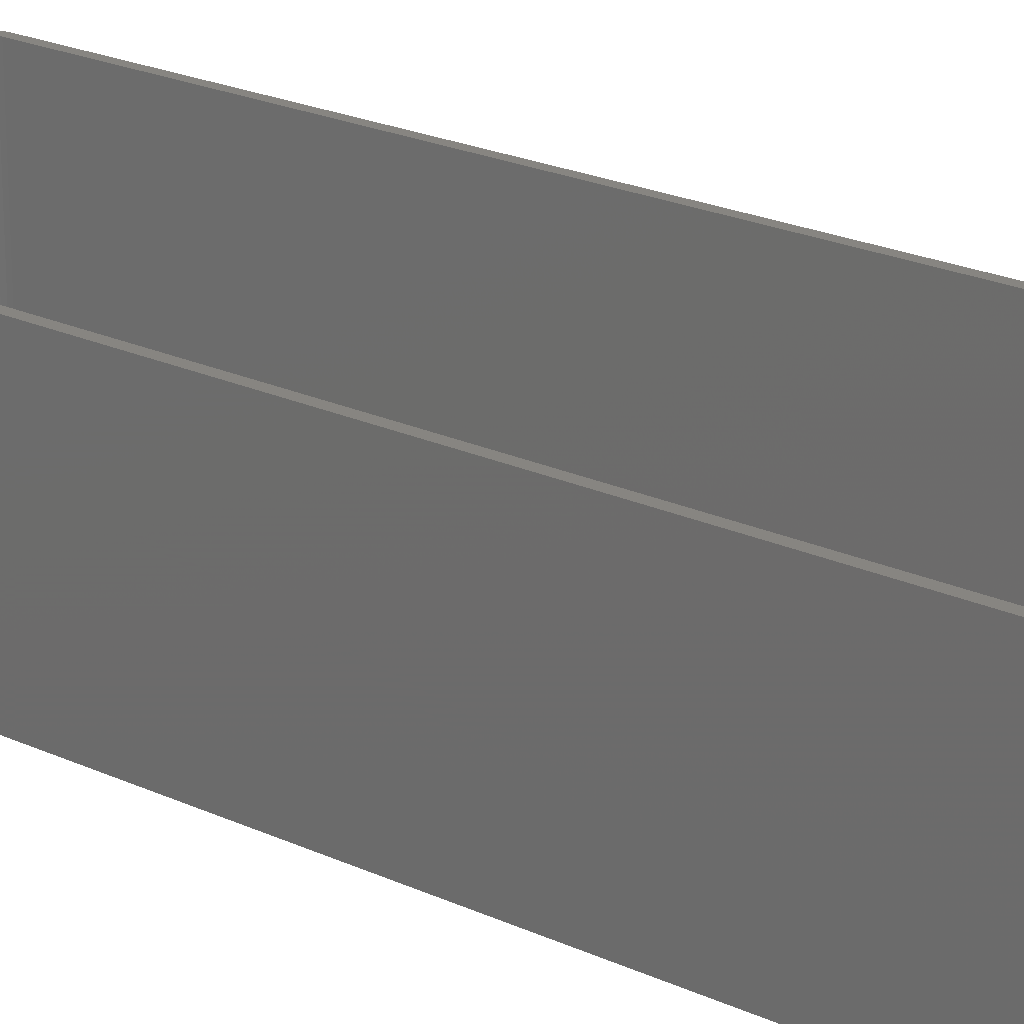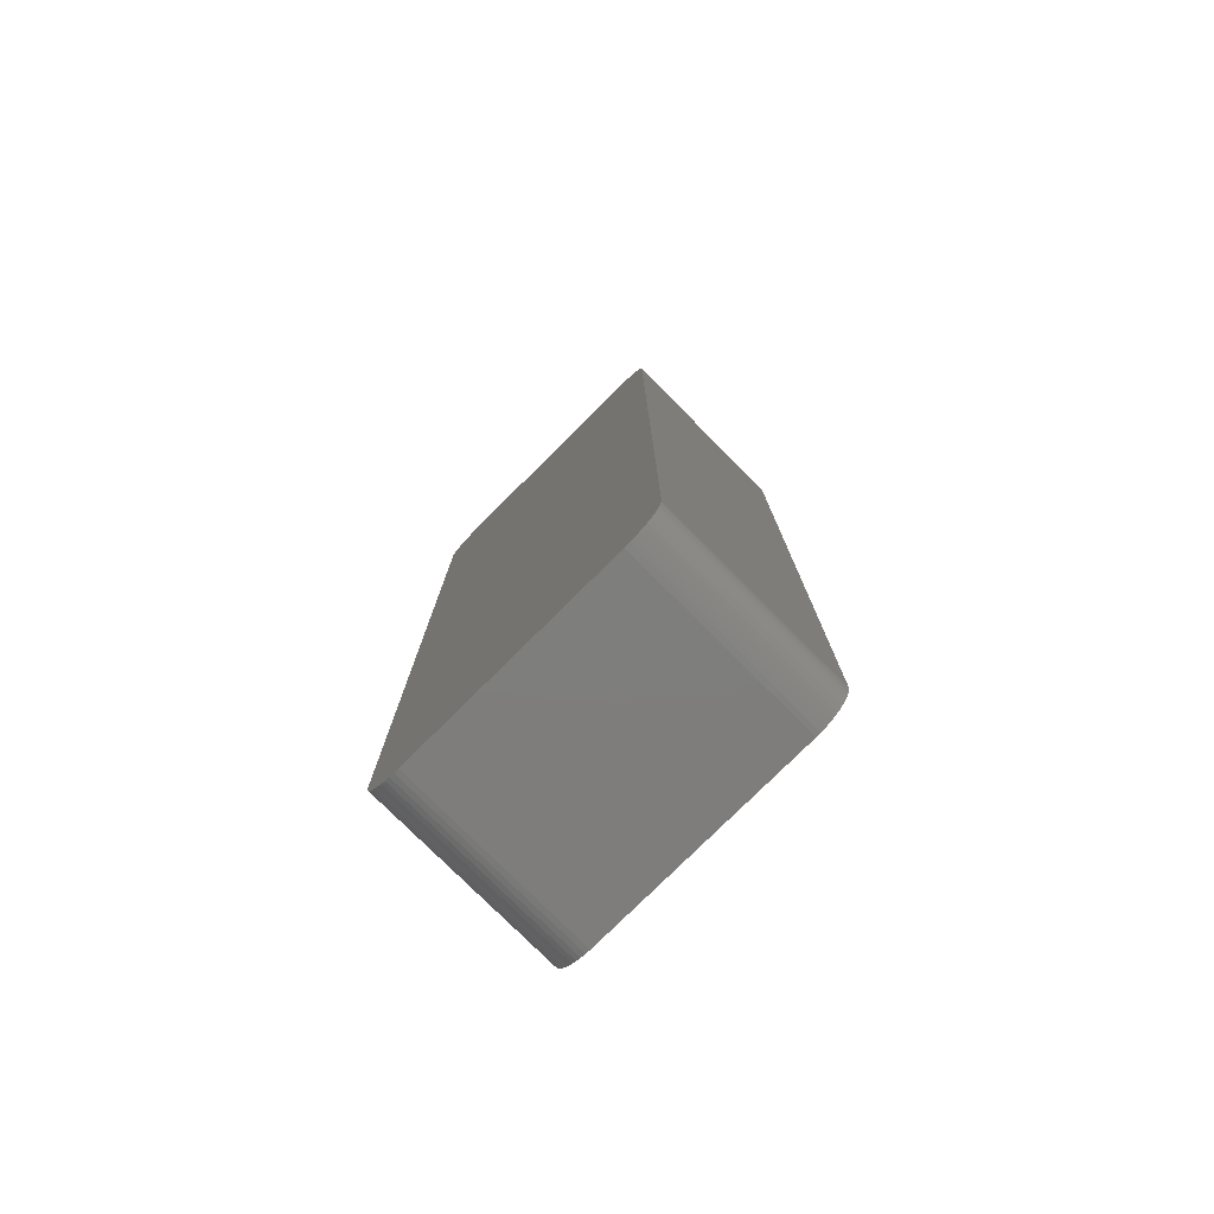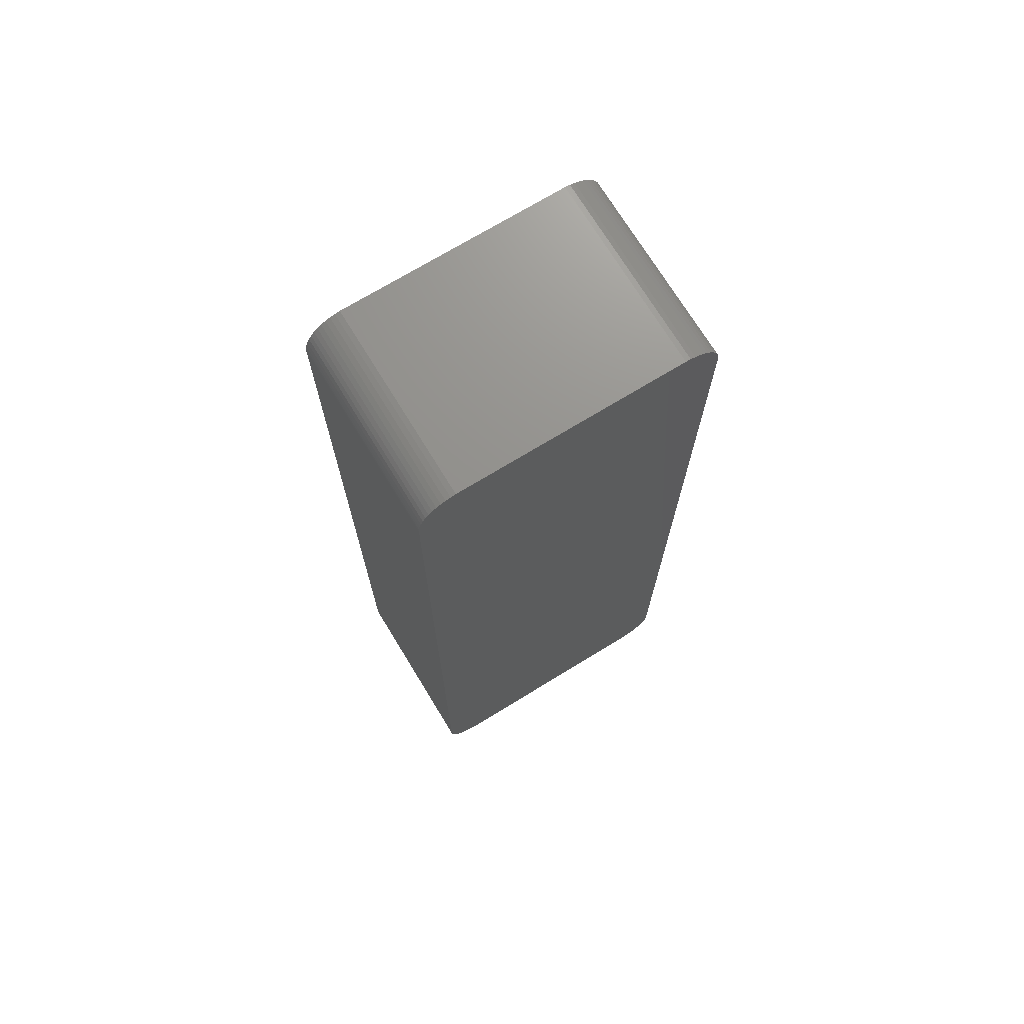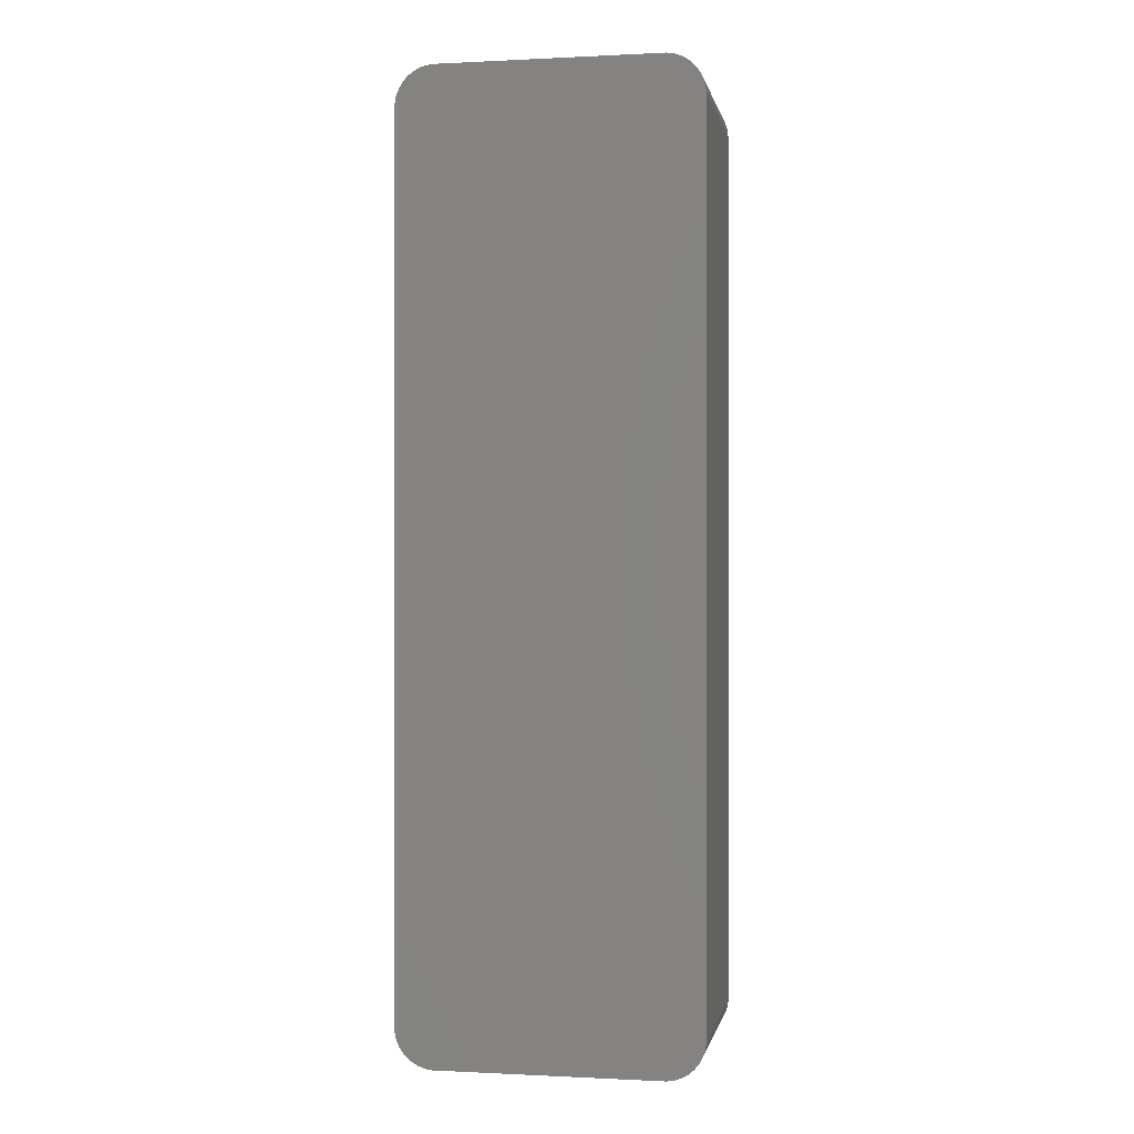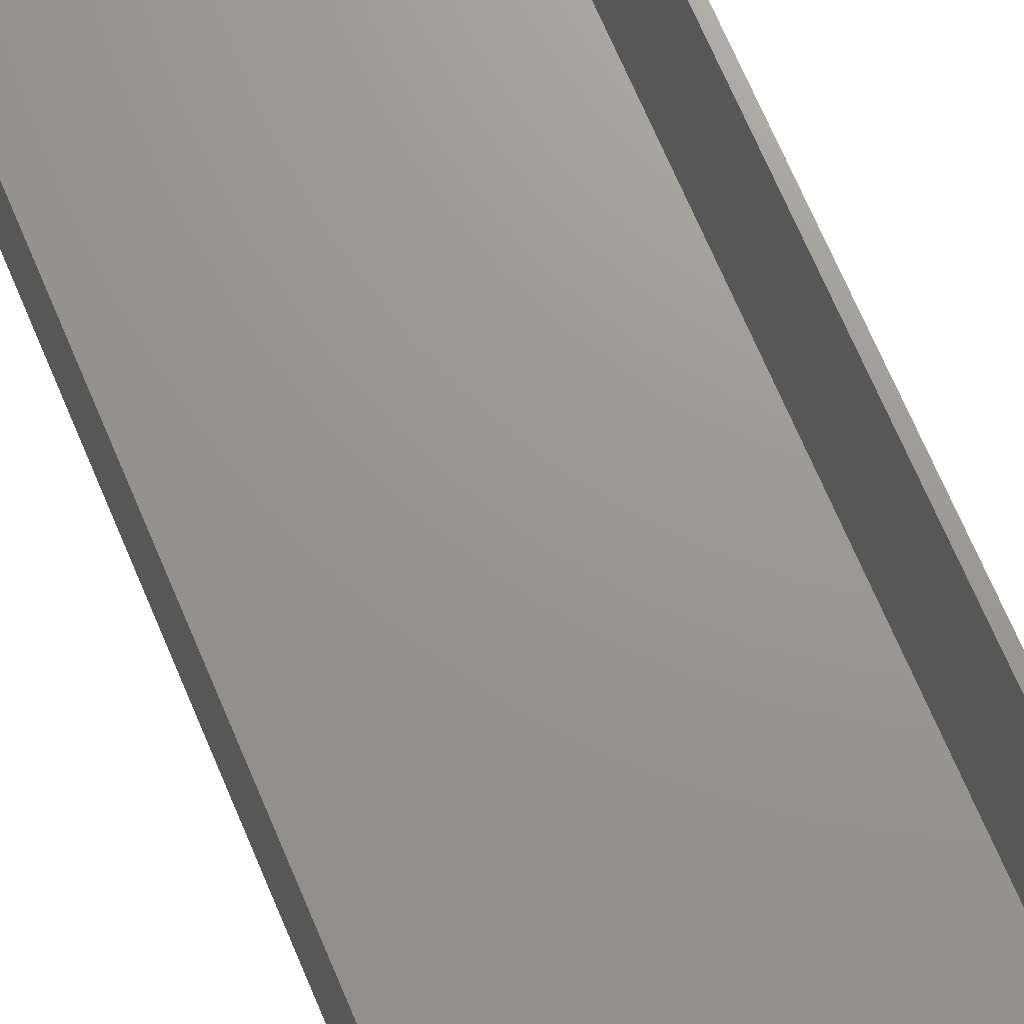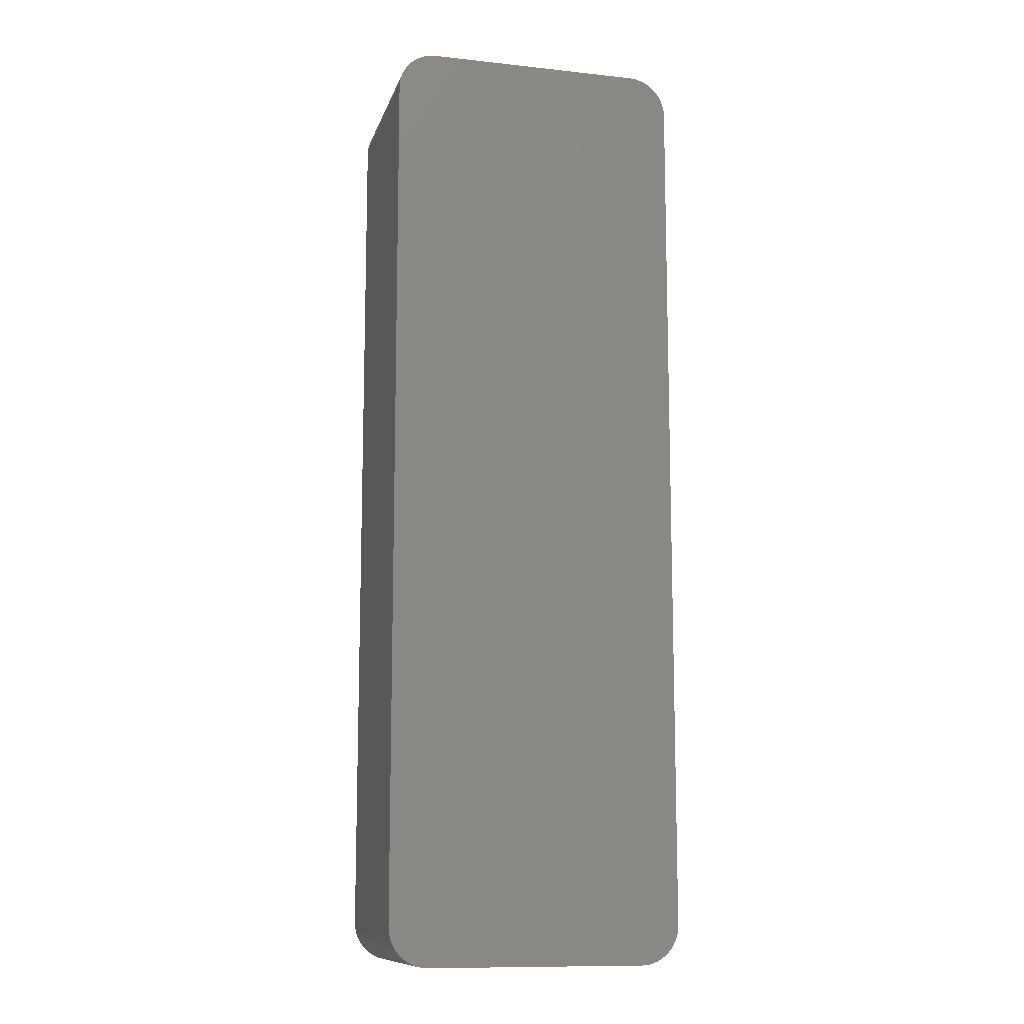
<metadata>
{"format":"stl","ext":"stl","renderer":"f3d","projection":"perspective","resolution":1024,"background":"white","views":[{"elev":21.7,"azim":129.4,"up":"+Z"},{"elev":-77.6,"azim":-135.1,"up":"+Y"},{"elev":72.0,"azim":148.6,"up":"+Y"},{"elev":-0.2,"azim":-169.3,"up":"+Y"},{"elev":70.2,"azim":157.0,"up":"+Z"},{"elev":-11.4,"azim":165.3,"up":"+Y"}]}
</metadata>
<code>
# stl→obj: 208 verts, 412 faces
v -14.06 59.99 0
v -14.69 59.91 24
v -14.06 59.99 24
v -14.69 59.91 0
v 14.69 59.91 0
v 14.06 59.99 24
v 14.69 59.91 24
v 14.06 59.99 0
v -15.3 59.76 24
v -15.3 59.76 0
v 14.06 -59.99 0
v 14.69 -59.91 24
v 14.06 -59.99 24
v 14.69 -59.91 0
v -16.94 58.85 0
v -17.39 58.42 24
v -16.94 58.85 24
v -17.39 58.42 0
v 17.39 58.42 0
v 16.94 58.85 24
v 17.39 58.42 24
v 16.94 58.85 0
v -15.88 59.52 24
v -15.88 59.52 0
v -16.94 -58.85 0
v -16.43 -59.22 24
v -16.94 -58.85 24
v -16.43 -59.22 0
v 18.75 -55 24
v 18.75 55 0
v 18.75 55 24
v 18.75 -55 0
v -14.06 -59.99 0
v -14.06 -59.99 24
v -18.59 -56.24 0
v -18.71 -55.63 24
v -18.71 -55.63 0
v -18.59 -56.24 24
v -17.8 -57.94 0
v -18.13 -57.41 24
v -18.13 -57.41 0
v -17.8 -57.94 24
v -18.75 -55 0
v -18.75 55 24
v -18.75 55 0
v -18.75 -55 24
v -18.71 55.63 24
v -18.71 55.63 0
v -18.59 56.24 24
v -18.59 56.24 0
v 15.88 59.52 0
v 15.3 59.76 24
v 15.88 59.52 24
v 15.3 59.76 0
v 16.43 59.22 0
v 16.43 59.22 24
v 16.94 -58.85 0
v 17.39 -58.42 24
v 16.94 -58.85 24
v 17.39 -58.42 0
v 18.59 56.24 24
v 18.4 56.84 0
v 18.4 56.84 24
v 18.59 56.24 0
v 17.8 57.94 24
v 17.8 57.94 0
v 17.75 55 24
v 18.71 55.63 24
v 17.72 55.5 24
v 17.75 -55 24
v 17.62 55.99 24
v 18.71 -55.63 24
v 17.47 56.47 24
v 18.13 57.41 24
v 17.72 -55.5 24
v 17.26 56.93 24
v 18.59 -56.24 24
v 17.62 -55.99 24
v 16.99 57.35 24
v 16.67 57.74 24
v 16.3 58.08 24
v 15.89 58.38 24
v 15.45 58.62 24
v 14.99 58.8 24
v 14.5 58.93 24
v 14 58.99 24
v -14 58.99 24
v -14.5 58.93 24
v -14.99 58.8 24
v -15.45 58.62 24
v -15.89 58.38 24
v -16.43 59.22 24
v -16.3 58.08 24
v -16.67 57.74 24
v -16.99 57.35 24
v -17.8 57.94 24
v -17.26 56.93 24
v -18.13 57.41 24
v -17.47 56.47 24
v -17.62 55.99 24
v -18.4 56.84 24
v 18.4 -56.84 24
v 17.47 -56.47 24
v 18.13 -57.41 24
v 17.26 -56.93 24
v 17.8 -57.94 24
v 16.99 -57.35 24
v 16.67 -57.74 24
v 16.3 -58.08 24
v 16.43 -59.22 24
v 15.89 -58.38 24
v 15.88 -59.52 24
v 15.45 -58.62 24
v 15.3 -59.76 24
v 14.99 -58.8 24
v 14.5 -58.93 24
v 14 -58.99 24
v -14 -58.99 24
v -14.5 -58.93 24
v -14.69 -59.91 24
v -14.99 -58.8 24
v -15.3 -59.76 24
v -15.45 -58.62 24
v -15.88 -59.52 24
v -15.89 -58.38 24
v -16.3 -58.08 24
v -16.67 -57.74 24
v -17.39 -58.42 24
v -16.99 -57.35 24
v -17.26 -56.93 24
v -17.47 -56.47 24
v -18.4 -56.84 24
v -17.62 -55.99 24
v -17.72 -55.5 24
v -17.75 -55 24
v -17.75 55 24
v -17.72 55.5 24
v 18.71 -55.63 0
v 18.59 -56.24 0
v 18.4 -56.84 0
v 18.13 -57.41 0
v 18.71 55.63 0
v 17.8 -57.94 0
v 18.13 57.41 0
v 16.43 -59.22 0
v 15.88 -59.52 0
v 15.3 -59.76 0
v -14.69 -59.91 0
v -15.3 -59.76 0
v -15.88 -59.52 0
v -17.39 -58.42 0
v -16.43 59.22 0
v -18.4 -56.84 0
v -17.8 57.94 0
v -18.13 57.41 0
v -18.4 56.84 0
v 14 58.99 2
v 14.5 58.93 2
v -14 58.99 2
v -14.5 58.93 2
v 16.3 58.08 2
v 16.67 57.74 2
v 14.5 -58.93 2
v 14 -58.99 2
v -16.67 57.74 2
v -16.3 58.08 2
v -15.45 58.62 2
v -14.99 58.8 2
v 17.26 -56.93 2
v 17.47 -56.47 2
v 17.75 -55 2
v 17.75 55 2
v -14 -58.99 2
v -17.72 -55.5 2
v -17.62 -55.99 2
v -17.47 -56.47 2
v -17.75 55 2
v -17.75 -55 2
v -17.72 55.5 2
v -17.62 55.99 2
v -15.89 58.38 2
v 14.99 58.8 2
v 15.45 58.62 2
v 17.62 55.99 2
v 17.47 56.47 2
v 16.99 57.35 2
v 17.72 55.5 2
v 17.26 56.93 2
v 17.72 -55.5 2
v 17.62 -55.99 2
v 15.89 58.38 2
v 16.99 -57.35 2
v 16.67 -57.74 2
v 16.3 -58.08 2
v 15.89 -58.38 2
v 14.99 -58.8 2
v 15.45 -58.62 2
v -14.5 -58.93 2
v -14.99 -58.8 2
v -15.45 -58.62 2
v -15.89 -58.38 2
v -16.99 57.35 2
v -16.3 -58.08 2
v -17.26 56.93 2
v -16.67 -57.74 2
v -17.47 56.47 2
v -16.99 -57.35 2
v -17.26 -56.93 2
f 1 2 3
f 2 1 4
f 5 6 7
f 6 5 8
f 4 9 2
f 9 4 10
f 8 3 6
f 3 8 1
f 11 12 13
f 12 11 14
f 15 16 17
f 16 15 18
f 19 20 21
f 20 19 22
f 10 23 9
f 23 10 24
f 25 26 27
f 26 25 28
f 29 30 31
f 30 29 32
f 33 13 34
f 13 33 11
f 35 36 37
f 36 35 38
f 39 40 41
f 40 39 42
f 43 44 45
f 44 43 46
f 45 47 48
f 47 45 44
f 48 49 50
f 49 48 47
f 51 52 53
f 52 51 54
f 55 53 56
f 53 55 51
f 57 58 59
f 58 57 60
f 61 62 63
f 62 61 64
f 65 19 21
f 19 65 66
f 37 46 43
f 46 37 36
f 67 31 68
f 31 67 29
f 69 68 61
f 70 29 67
f 71 61 63
f 29 70 72
f 73 63 74
f 75 72 70
f 76 74 65
f 72 75 77
f 78 77 75
f 68 69 67
f 61 71 69
f 63 73 71
f 79 65 21
f 74 76 73
f 65 79 76
f 80 21 20
f 21 80 79
f 81 20 56
f 20 81 80
f 56 82 81
f 53 82 56
f 53 83 82
f 52 83 53
f 52 84 83
f 7 84 52
f 7 85 84
f 6 85 7
f 6 86 85
f 6 87 86
f 3 87 6
f 3 88 87
f 2 88 3
f 2 89 88
f 9 89 2
f 9 90 89
f 23 90 9
f 23 91 90
f 92 91 23
f 91 92 93
f 17 93 92
f 93 17 94
f 16 94 17
f 94 16 95
f 96 95 16
f 95 96 97
f 98 97 96
f 97 98 99
f 49 100 101
f 99 101 100
f 101 99 98
f 77 78 102
f 103 102 78
f 102 103 104
f 105 104 103
f 104 105 106
f 107 106 105
f 106 107 58
f 108 58 107
f 58 108 59
f 109 59 108
f 59 109 110
f 111 110 109
f 111 112 110
f 113 112 111
f 113 114 112
f 115 114 113
f 115 12 114
f 116 12 115
f 116 13 12
f 117 13 116
f 118 13 117
f 118 34 13
f 119 34 118
f 119 120 34
f 121 120 119
f 121 122 120
f 123 122 121
f 123 124 122
f 125 124 123
f 26 125 126
f 125 26 124
f 27 126 127
f 126 27 26
f 128 127 129
f 42 129 130
f 127 128 27
f 40 130 131
f 132 131 133
f 38 133 134
f 129 42 128
f 36 134 135
f 136 44 135
f 100 49 137
f 46 135 44
f 47 137 49
f 36 135 46
f 137 47 136
f 130 40 42
f 136 47 44
f 131 132 40
f 133 38 132
f 134 36 38
f 11 32 138
f 32 43 30
f 11 138 139
f 45 30 43
f 11 139 140
f 8 30 45
f 11 140 141
f 30 8 142
f 11 141 143
f 142 8 64
f 11 143 60
f 64 8 62
f 11 60 57
f 62 8 144
f 11 57 145
f 144 8 66
f 11 145 146
f 66 8 19
f 11 146 147
f 19 8 22
f 11 147 14
f 32 11 43
f 22 8 55
f 54 8 5
f 43 11 33
f 55 8 51
f 43 33 148
f 51 8 54
f 43 148 149
f 8 45 1
f 43 149 150
f 1 45 4
f 43 150 28
f 4 45 10
f 43 28 25
f 10 45 24
f 43 25 151
f 24 45 152
f 43 151 39
f 152 45 15
f 43 39 41
f 15 45 18
f 43 41 153
f 18 45 154
f 43 153 35
f 154 45 155
f 43 35 37
f 155 45 156
f 156 45 50
f 50 45 48
f 152 17 92
f 17 152 15
f 24 92 23
f 92 24 152
f 54 7 52
f 7 54 5
f 151 42 39
f 42 151 128
f 149 120 122
f 120 149 148
f 102 139 77
f 139 102 140
f 72 32 29
f 32 72 138
f 77 138 72
f 138 77 139
f 50 101 156
f 101 50 49
f 156 98 155
f 98 156 101
f 154 16 18
f 16 154 96
f 22 56 20
f 56 22 55
f 153 38 35
f 38 153 132
f 151 27 128
f 27 151 25
f 150 122 124
f 122 150 149
f 148 34 120
f 34 148 33
f 58 143 106
f 143 58 60
f 14 114 12
f 114 14 147
f 68 64 61
f 64 68 142
f 31 142 68
f 142 31 30
f 74 66 65
f 66 74 144
f 63 144 74
f 144 63 62
f 155 96 154
f 96 155 98
f 41 132 153
f 132 41 40
f 28 124 26
f 124 28 150
f 106 141 104
f 141 106 143
f 104 140 102
f 140 104 141
f 145 59 110
f 59 145 57
f 147 112 114
f 112 147 146
f 146 110 112
f 110 146 145
f 157 85 86
f 85 157 158
f 159 86 87
f 86 159 157
f 160 87 88
f 87 160 159
f 161 80 81
f 80 161 162
f 163 117 116
f 117 163 164
f 165 93 94
f 93 165 166
f 167 89 90
f 89 167 168
f 169 103 170
f 103 169 105
f 171 67 172
f 67 171 70
f 164 118 117
f 118 164 173
f 133 174 134
f 174 133 175
f 131 175 133
f 175 131 176
f 135 177 136
f 177 135 178
f 136 179 137
f 179 136 177
f 137 180 100
f 180 137 179
f 181 90 91
f 90 181 167
f 182 83 84
f 83 182 183
f 168 88 89
f 88 168 160
f 184 73 185
f 73 184 71
f 186 80 162
f 80 186 79
f 134 178 135
f 178 134 174
f 157 172 187
f 172 177 171
f 157 187 184
f 178 171 177
f 157 184 185
f 164 171 178
f 157 185 188
f 171 164 189
f 157 188 186
f 189 164 190
f 157 186 162
f 190 164 170
f 157 162 161
f 170 164 169
f 157 161 191
f 169 164 192
f 157 191 183
f 192 164 193
f 157 183 182
f 193 164 194
f 157 182 158
f 172 157 177
f 194 164 195
f 196 164 163
f 177 157 159
f 195 164 197
f 177 159 160
f 197 164 196
f 177 160 168
f 164 178 173
f 177 168 167
f 173 178 198
f 177 167 181
f 198 178 199
f 177 181 166
f 199 178 200
f 177 166 165
f 200 178 201
f 177 165 202
f 201 178 203
f 177 202 204
f 203 178 205
f 177 204 206
f 205 178 207
f 177 206 180
f 207 178 208
f 177 180 179
f 208 178 176
f 176 178 175
f 175 178 174
f 166 91 93
f 91 166 181
f 158 84 85
f 84 158 182
f 183 82 83
f 82 183 191
f 191 81 82
f 81 191 161
f 203 127 126
f 127 203 205
f 170 78 190
f 78 170 103
f 189 70 171
f 70 189 75
f 190 75 189
f 75 190 78
f 196 116 115
f 116 196 163
f 199 123 121
f 123 199 200
f 100 206 99
f 206 100 180
f 99 204 97
f 204 99 206
f 95 165 94
f 165 95 202
f 129 208 130
f 208 129 207
f 127 207 129
f 207 127 205
f 192 105 169
f 105 192 107
f 195 113 111
f 113 195 197
f 194 111 109
f 111 194 195
f 187 71 184
f 71 187 69
f 172 69 187
f 69 172 67
f 188 79 186
f 79 188 76
f 185 76 188
f 76 185 73
f 198 121 119
f 121 198 199
f 97 202 95
f 202 97 204
f 130 176 131
f 176 130 208
f 193 107 192
f 107 193 108
f 193 109 108
f 109 193 194
f 197 115 113
f 115 197 196
f 173 119 118
f 119 173 198
f 200 125 123
f 125 200 201
f 201 126 125
f 126 201 203

</code>
